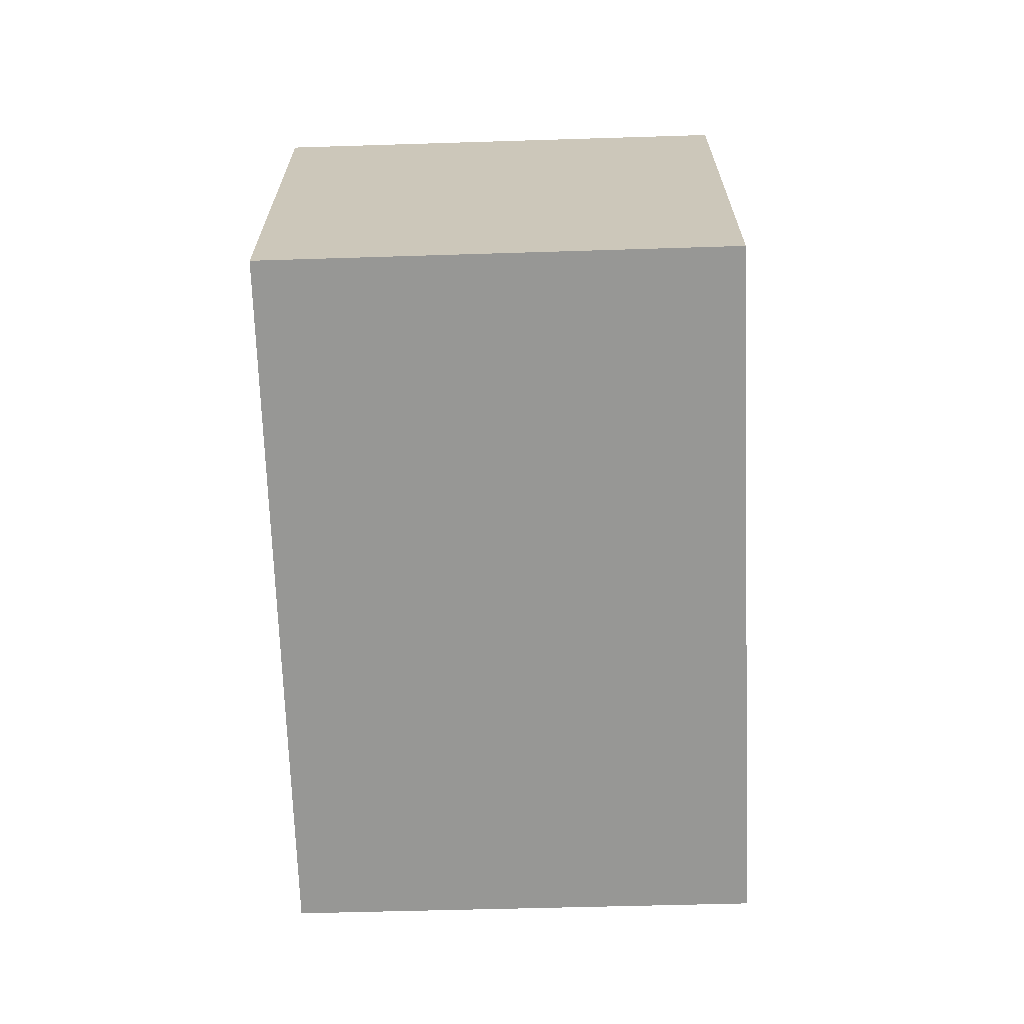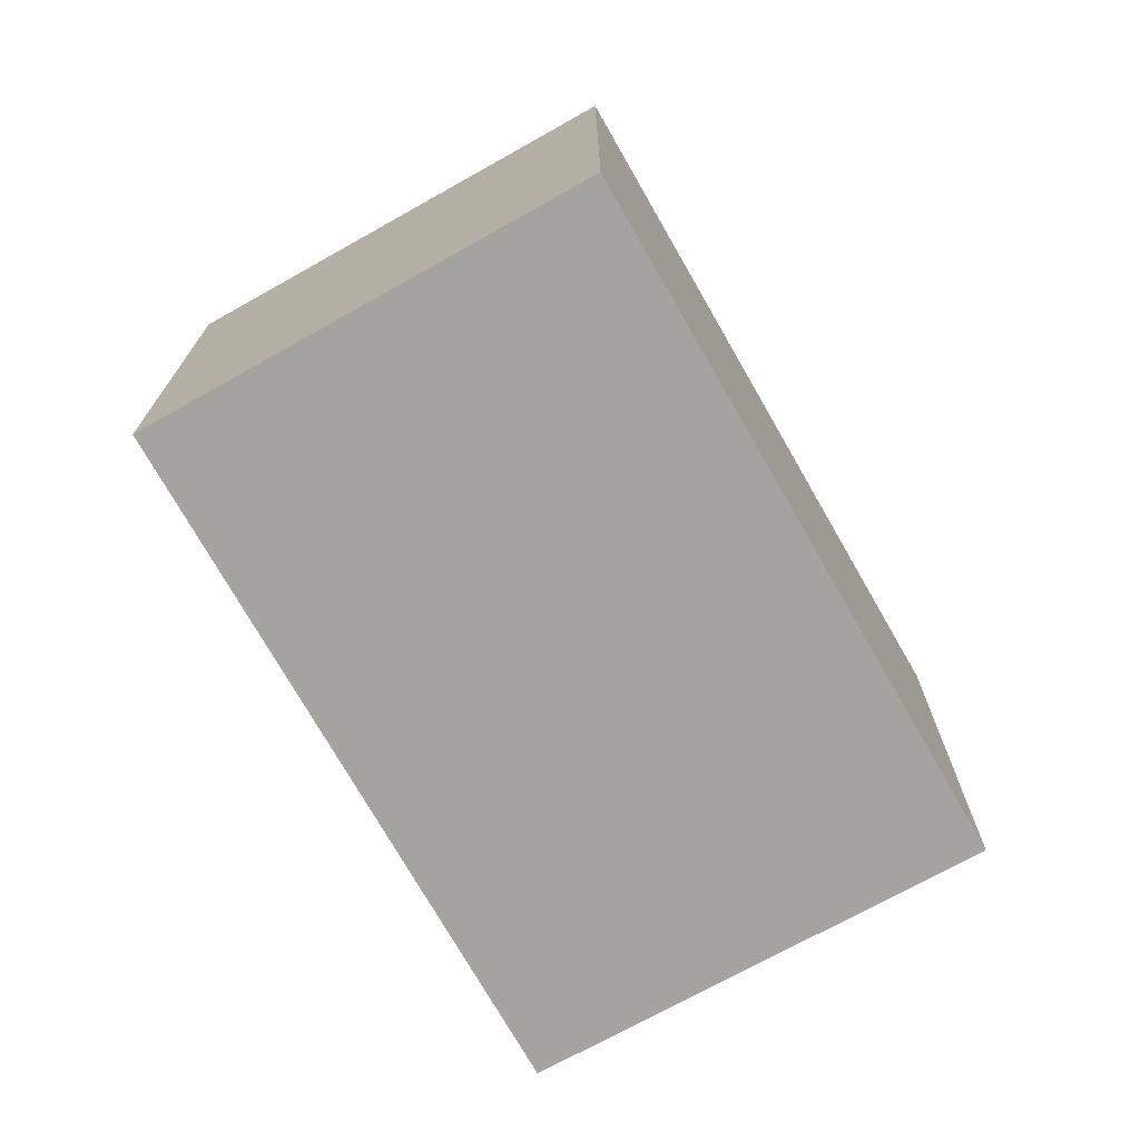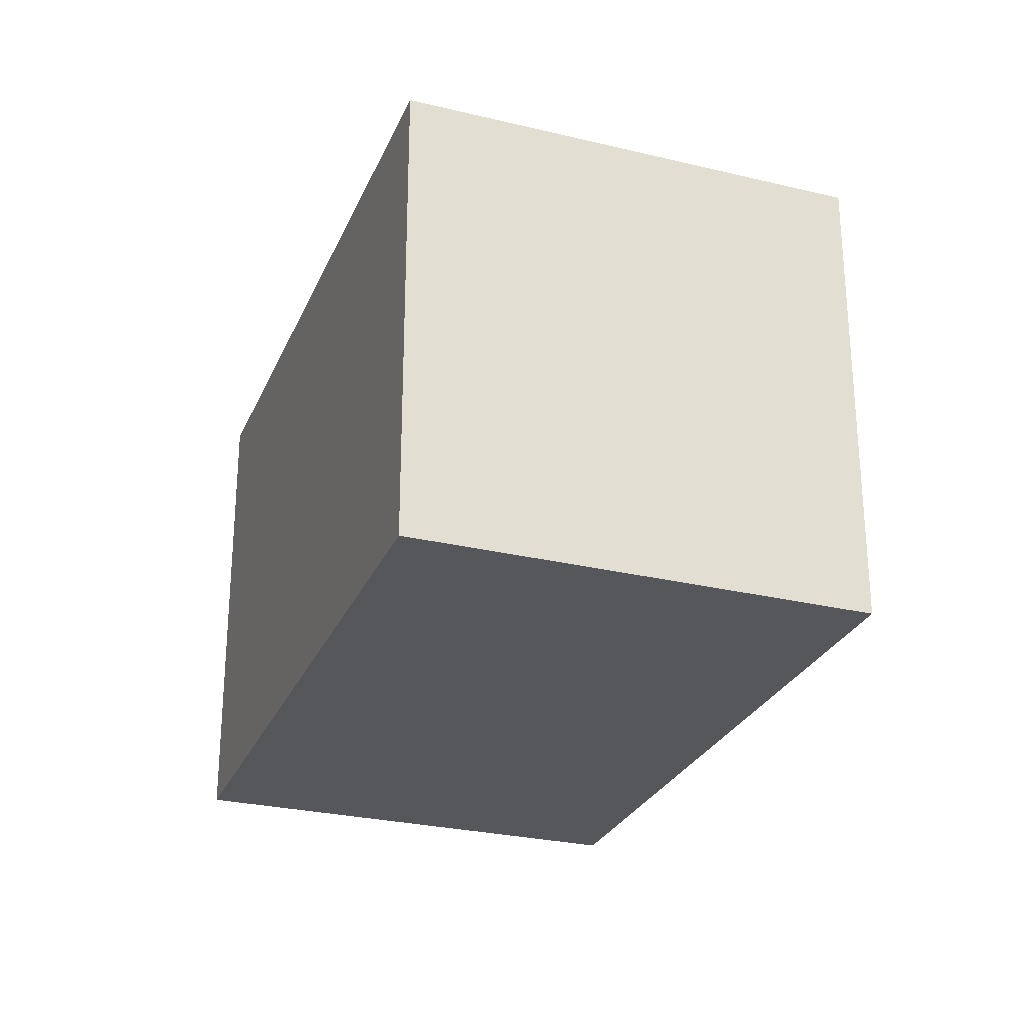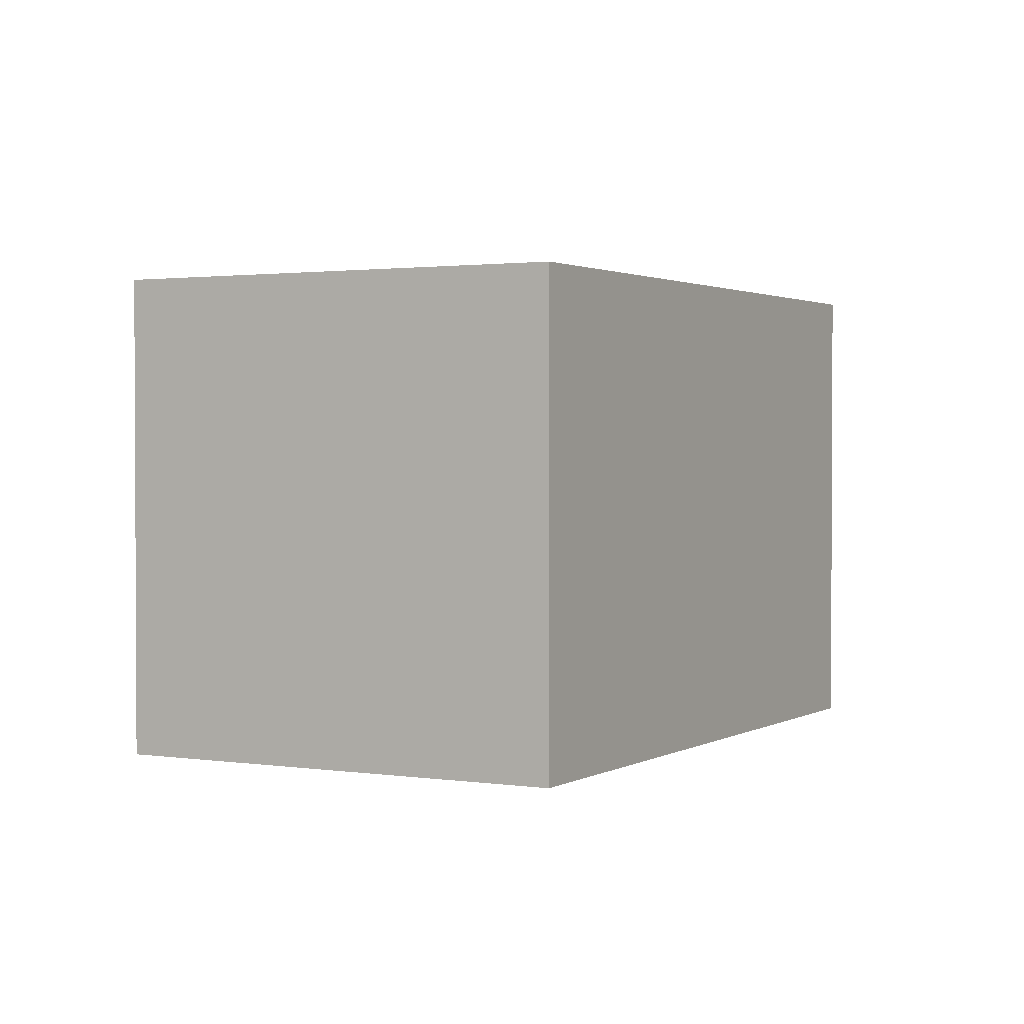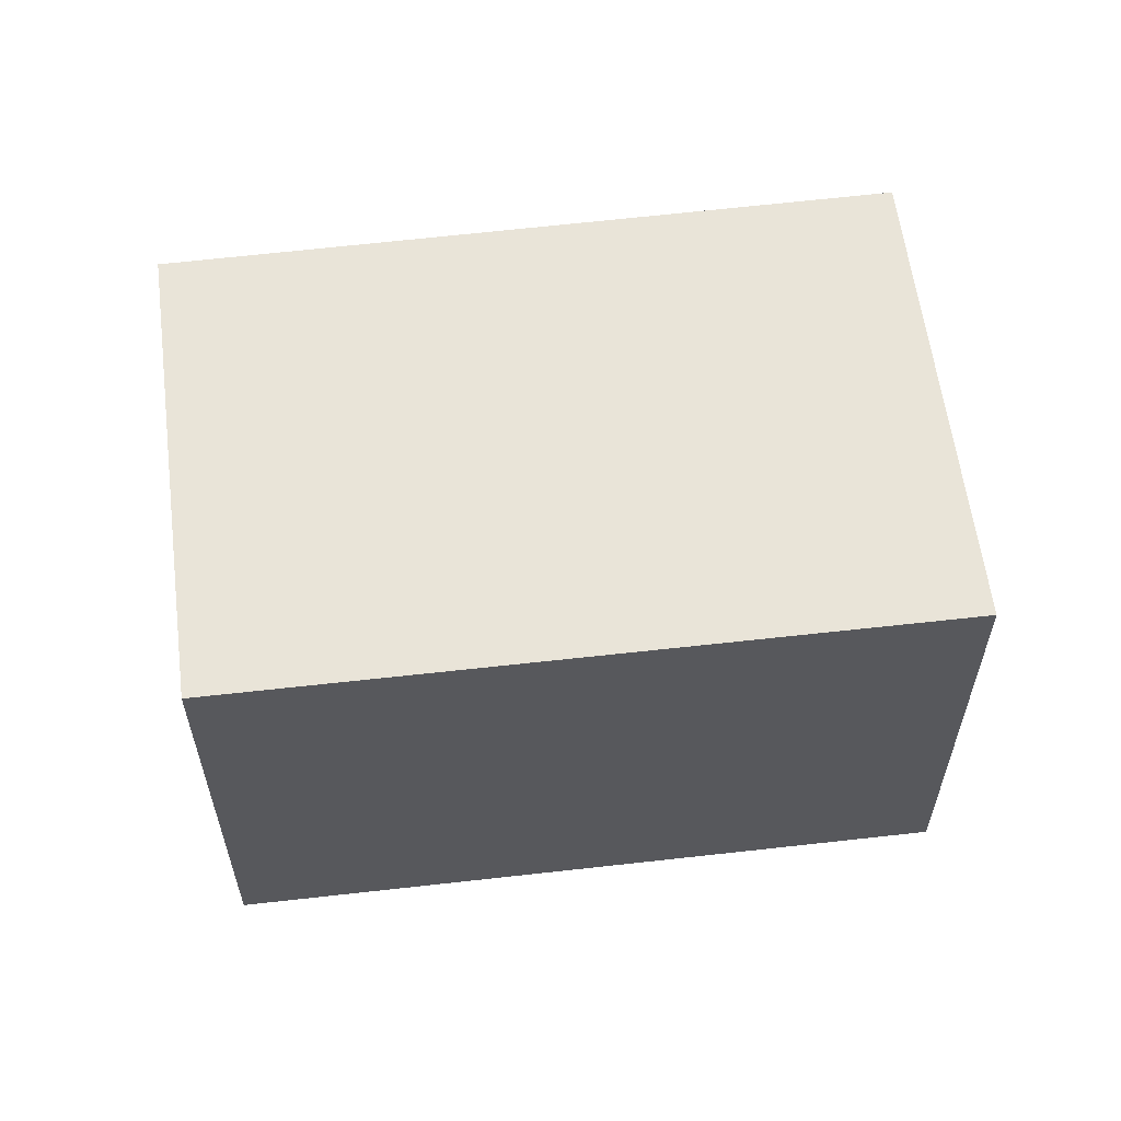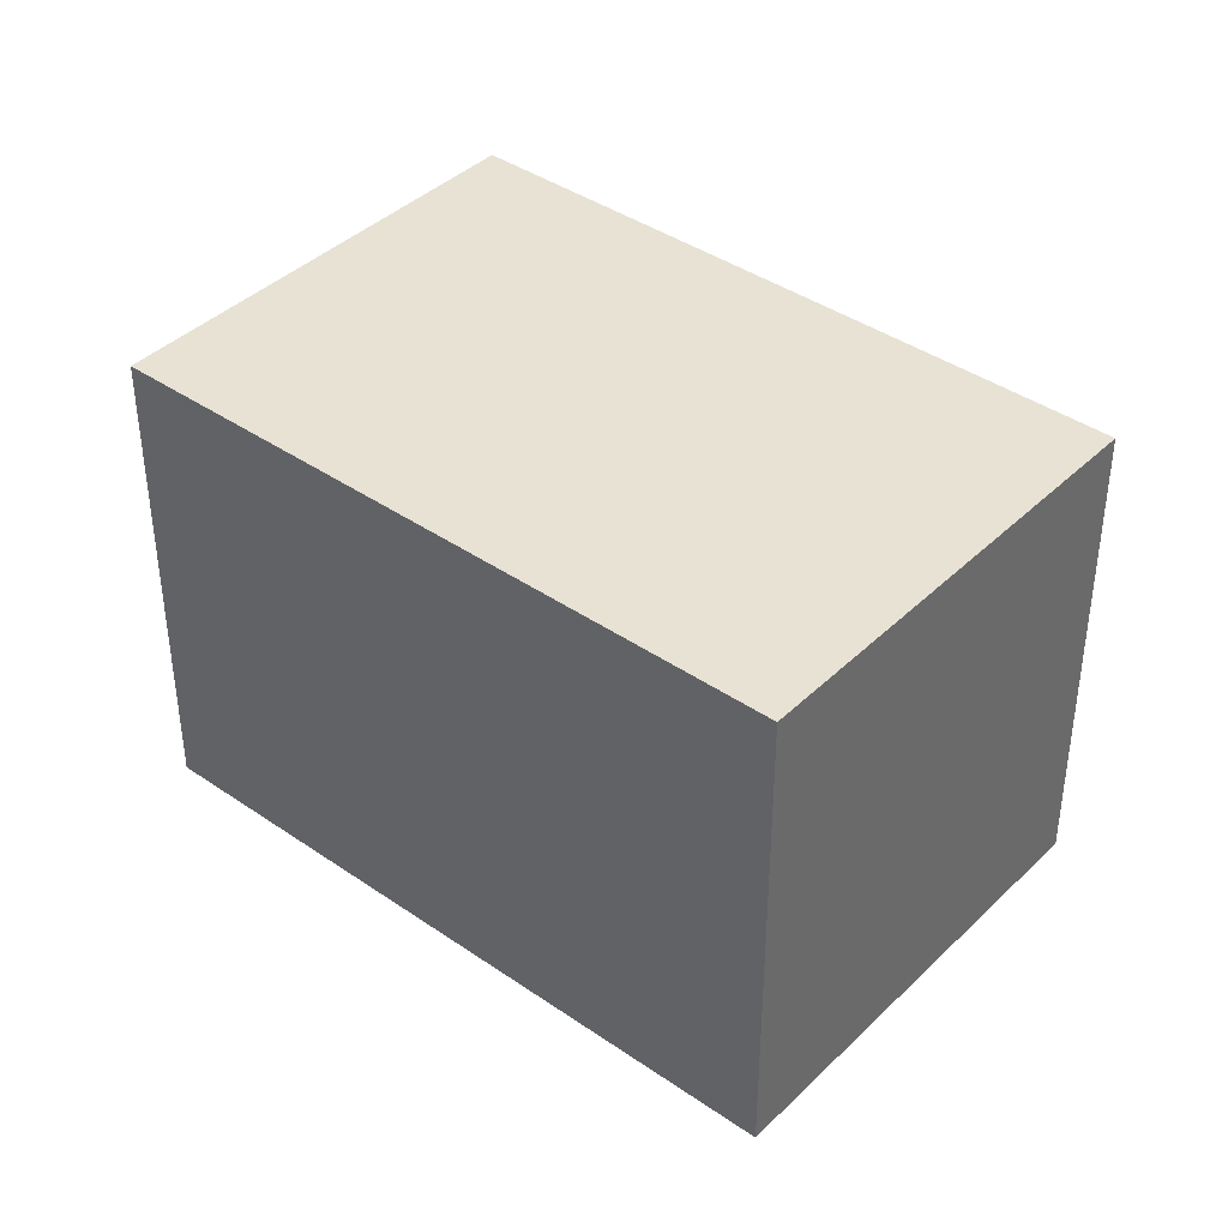
<metadata>
{"format":"obj","ext":"obj","renderer":"f3d","projection":"perspective","resolution":1024,"background":"white","views":[{"elev":-68.1,"azim":-46.4,"up":"+Y"},{"elev":-72.9,"azim":-18.9,"up":"+Y"},{"elev":-27.4,"azim":111.7,"up":"+Y"},{"elev":1.7,"azim":160.7,"up":"+Y"},{"elev":60.4,"azim":34.7,"up":"+Y"},{"elev":39.9,"azim":-97.9,"up":"+Y"}]}
</metadata>
<code>
v  1.048 0.943 -0.933
v  0.612 0.943 0.684
v  1.67 0.943 -0.245
v  0 0.943 5.774e-17
v  0.612 -4.188e-17 0.684
v  1.67 1.5e-17 -0.245
v  1.048 5.713e-17 -0.933
v  0 0 0
g defaultobject
f 1 2 3
f 2 1 4
f 5 3 2
f 3 5 6
f 6 1 3
f 1 6 7
f 7 4 1
f 4 7 8
f 8 2 4
f 2 8 5
f 5 7 6
f 7 5 8

</code>
